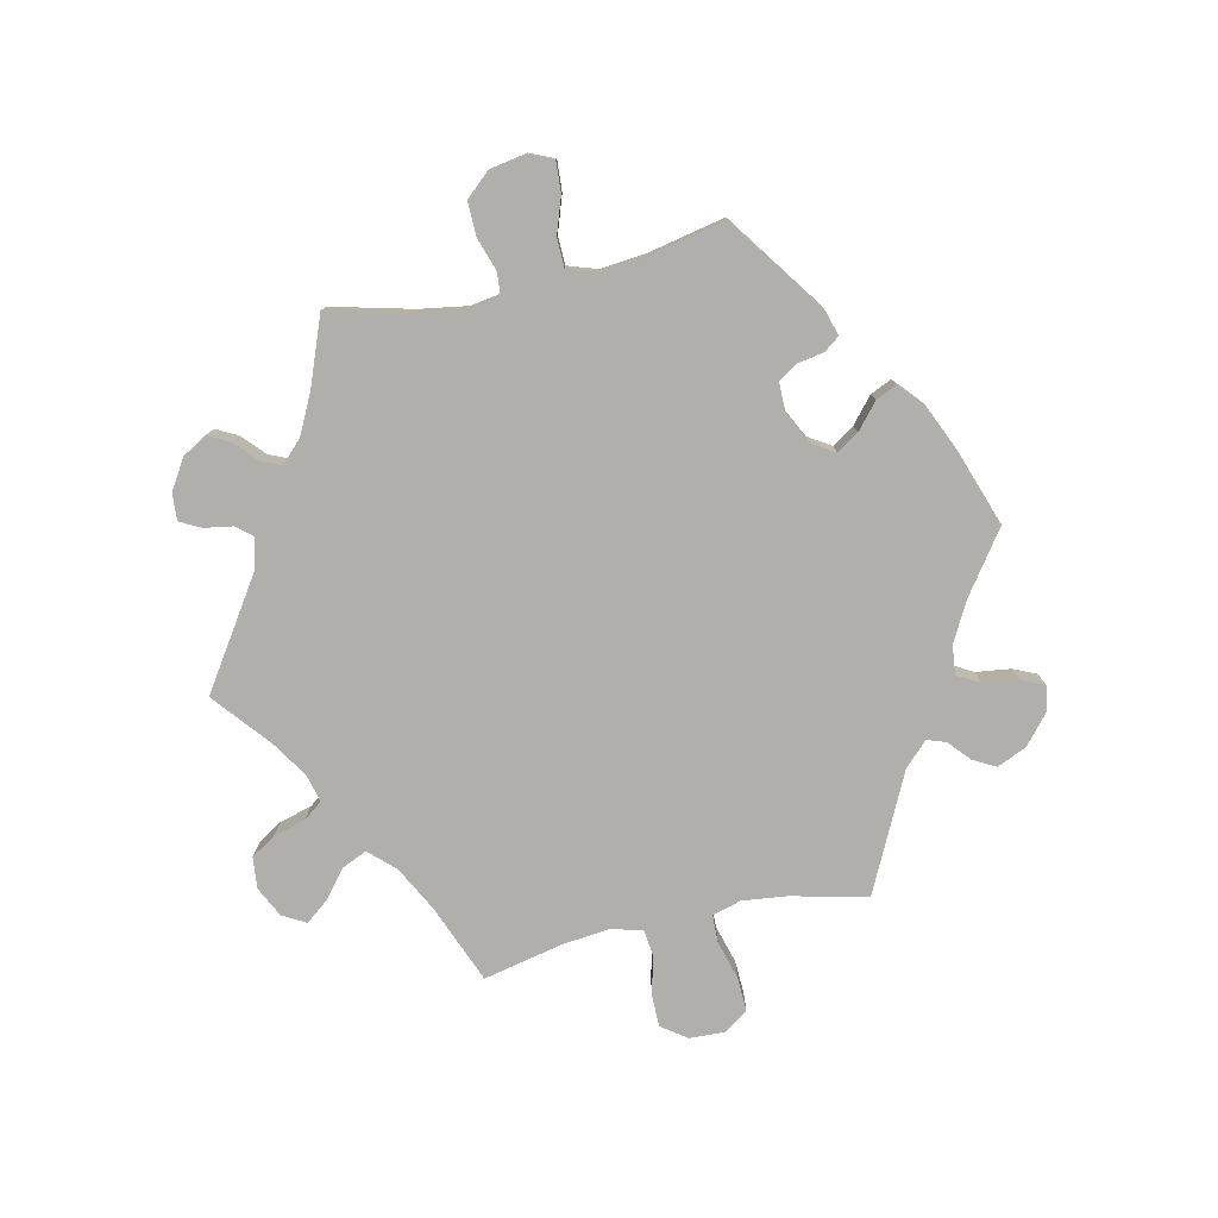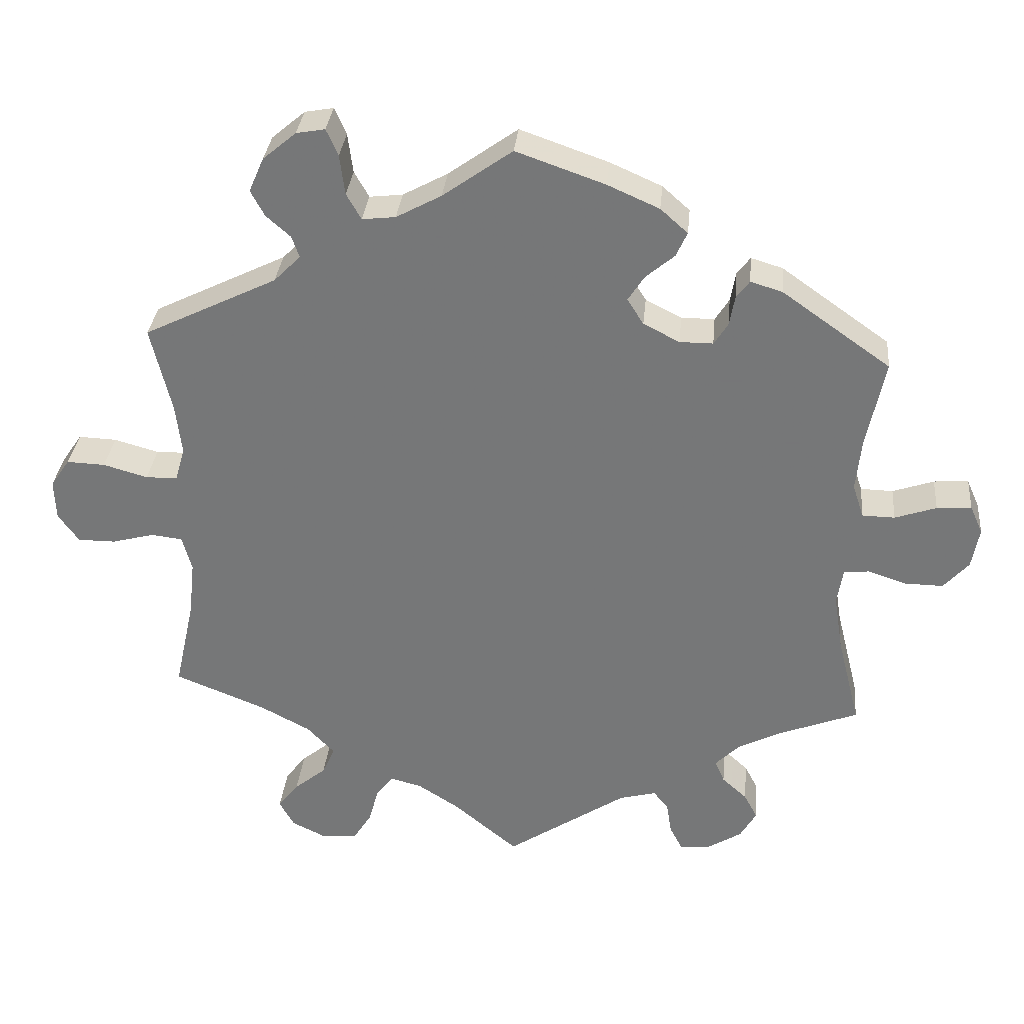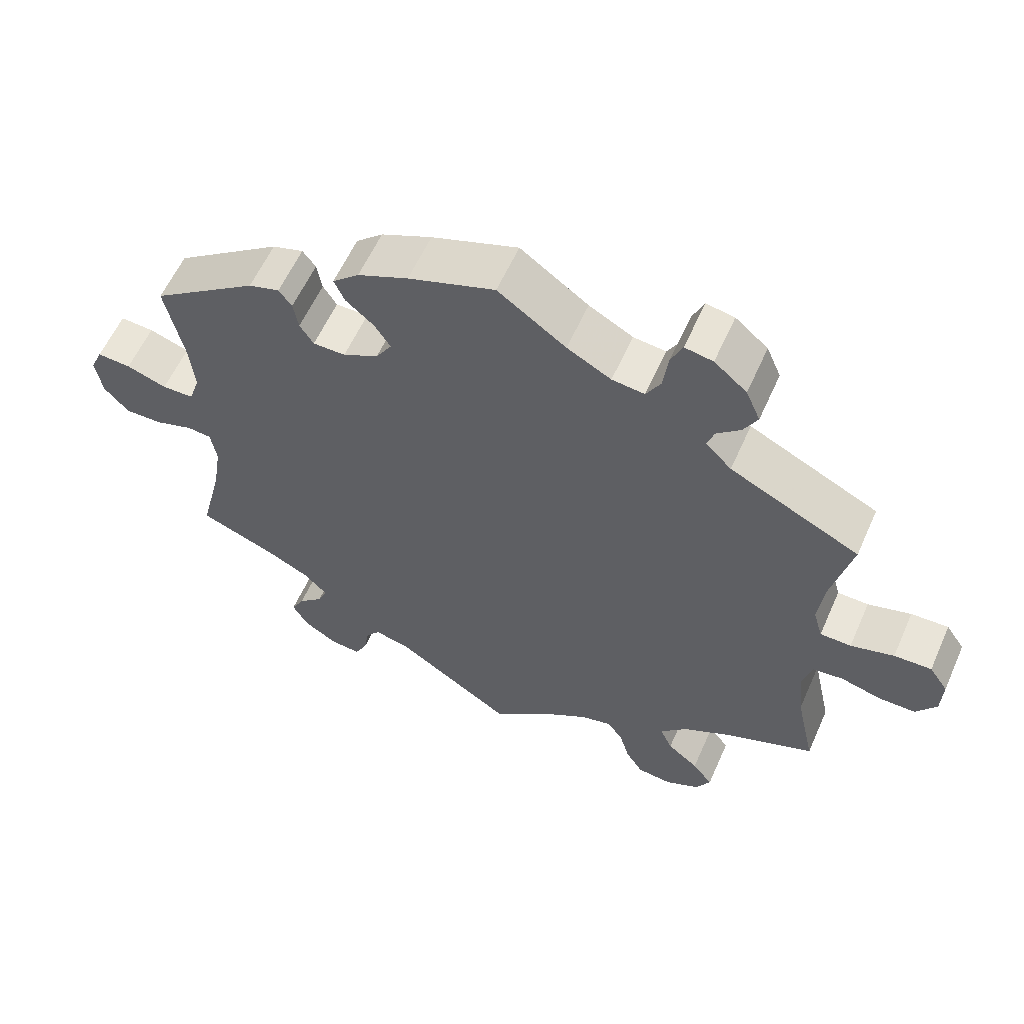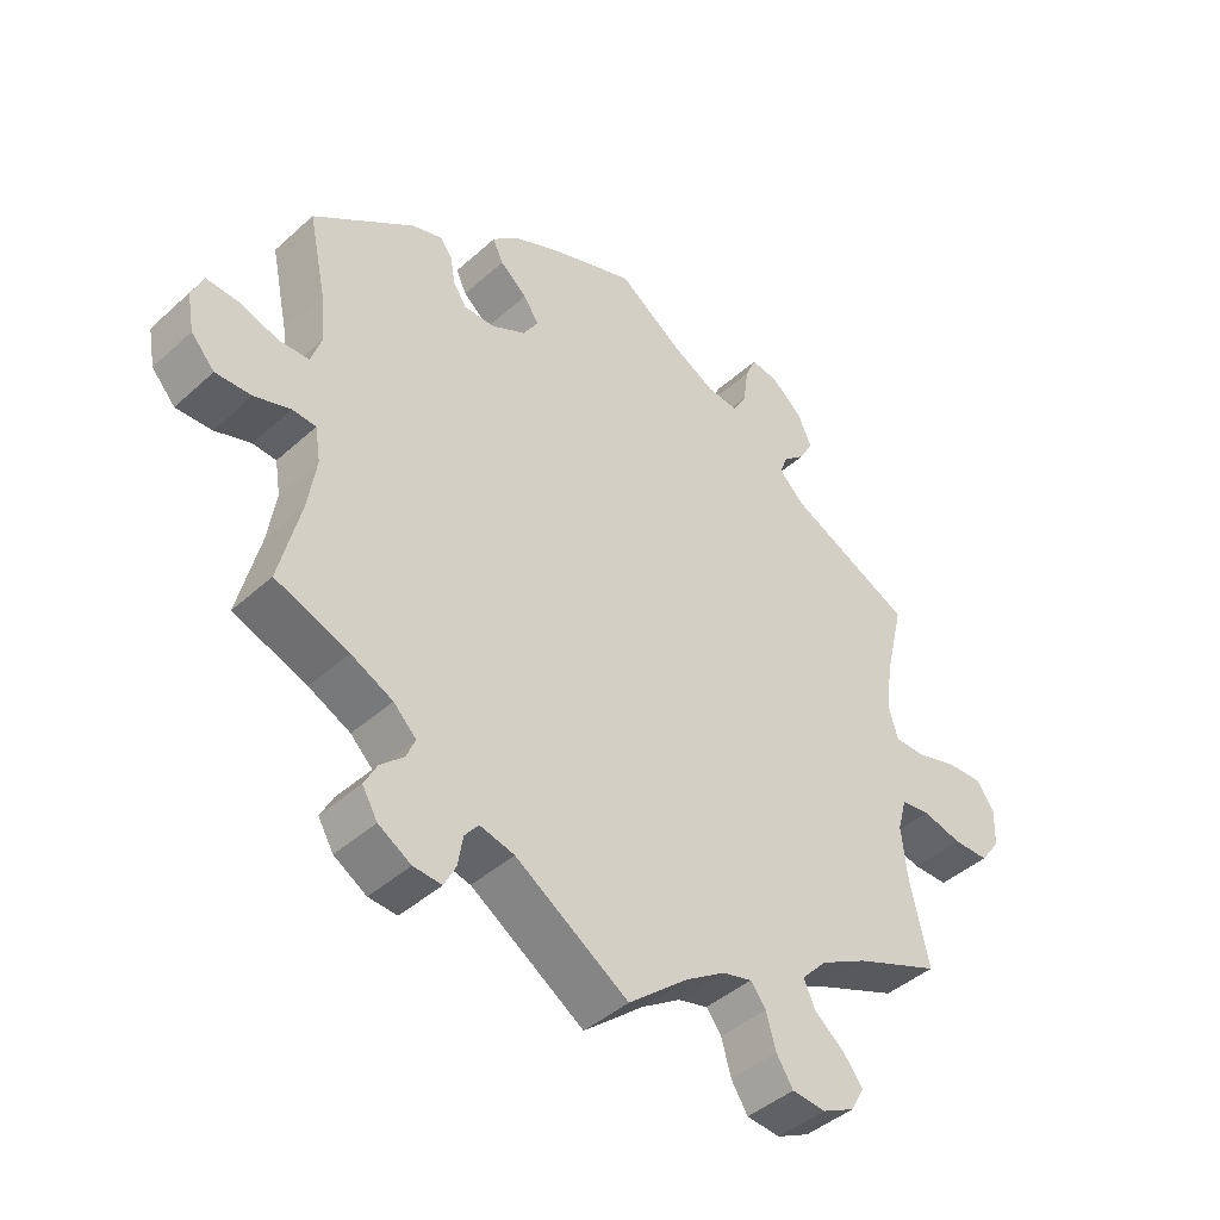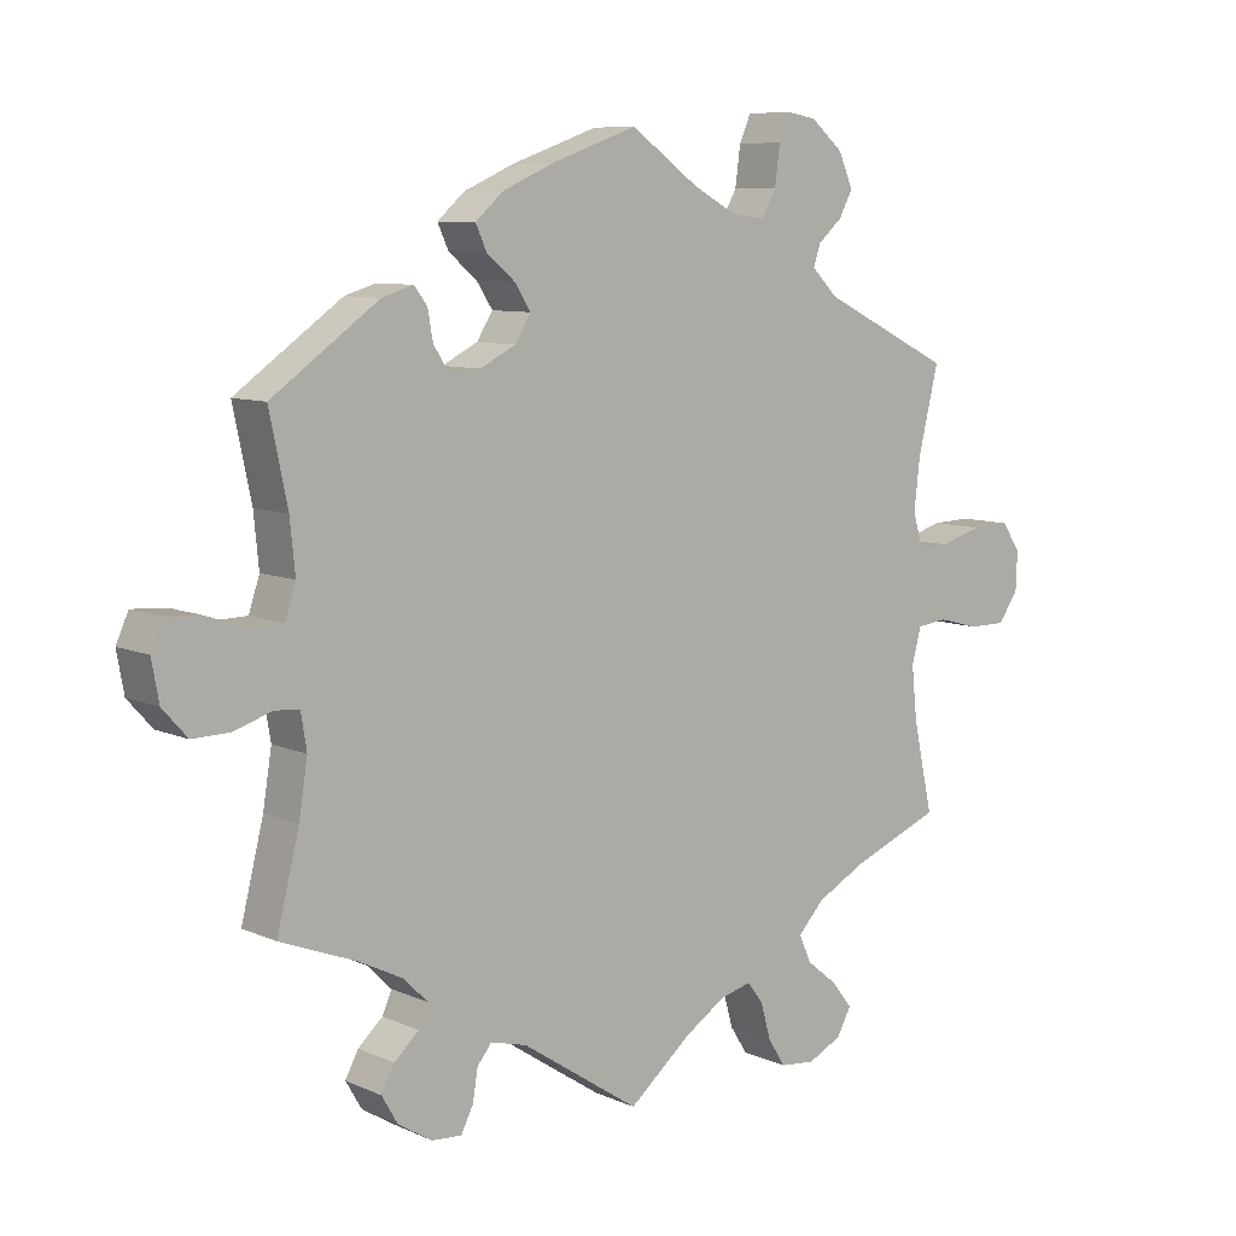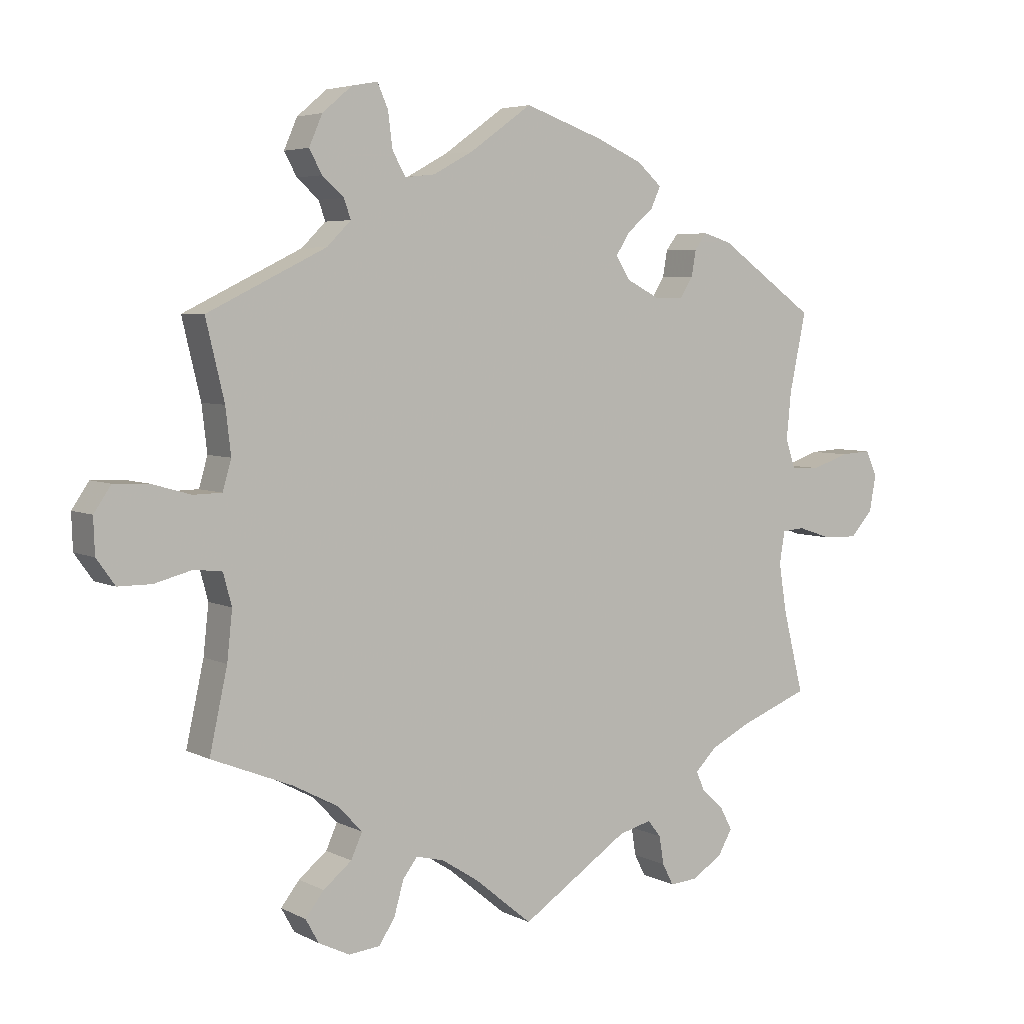
<metadata>
{"format":"obj","ext":"obj","renderer":"f3d","projection":"perspective","resolution":1024,"background":"white","views":[{"elev":-78.3,"azim":-77.5,"up":"+Y"},{"elev":32.3,"azim":-174.6,"up":"+Z"},{"elev":58.9,"azim":23.9,"up":"+Z"},{"elev":-42.8,"azim":-43.1,"up":"+Z"},{"elev":8.5,"azim":-40.0,"up":"+Z"},{"elev":5.0,"azim":146.7,"up":"+Z"}]}
</metadata>
<code>
v 0.094 0.07 0.511
v 0.155 0.07 0.478
v 0.2 0.07 0.473
v 0.22 0.07 0.508
v 0.227 0.07 0.562
v 0.243 0.07 0.598
v 0.282 0.07 0.591
v 0.327 0.07 0.553
v 0.347 0.07 0.507
v 0.328 0.07 0.472
v 0.295 0.07 0.443
v 0.285 0.07 0.414
v 0.321 0.07 0.378
v 0.501 0.07 0.29
v 0.473 0.07 0.173
v 0.465 0.07 0.104
v 0.478 0.07 0.059
v 0.521 0.07 0.058
v 0.581 0.07 0.075
v 0.633 0.07 0.077
v 0.659 0.07 0.039
v 0.657 0.07 -0.015
v 0.629 0.07 -0.054
v 0.578 0.07 -0.054
v 0.521 0.07 -0.039
v 0.479 0.07 -0.044
v 0.466 0.07 -0.092
v 0.474 0.07 -0.166
v 0.501 0.07 -0.289
v 0.378 0.07 -0.338
v 0.31 0.07 -0.374
v 0.273 0.07 -0.413
v 0.29 0.07 -0.451
v 0.333 0.07 -0.486
v 0.361 0.07 -0.522
v 0.341 0.07 -0.558
v 0.294 0.07 -0.581
v 0.246 0.07 -0.576
v 0.222 0.07 -0.538
v 0.208 0.07 -0.488
v 0.186 0.07 -0.459
v 0.143 0.07 -0.47
v 0.087 0.07 -0.506
v 0 0.07 -0.578
v -0.163 0.07 -0.47
v -0.213 0.07 -0.457
v -0.233 0.07 -0.482
v -0.24 0.07 -0.525
v -0.257 0.07 -0.558
v -0.298 0.07 -0.555
v -0.345 0.07 -0.526
v -0.367 0.07 -0.488
v -0.349 0.07 -0.454
v -0.315 0.07 -0.423
v -0.302 0.07 -0.393
v -0.335 0.07 -0.36
v -0.395 0.07 -0.33
v -0.501 0.07 -0.289
v -0.47 0.07 -0.165
v -0.458 0.07 -0.09
v -0.466 0.07 -0.041
v -0.5 0.07 -0.038
v -0.552 0.07 -0.055
v -0.604 0.07 -0.056
v -0.638 0.07 -0.018
v -0.648 0.07 0.037
v -0.631 0.07 0.075
v -0.584 0.07 0.072
v -0.528 0.07 0.053
v -0.484 0.07 0.054
v -0.469 0.07 0.099
v -0.476 0.07 0.17
v -0.501 0.07 0.289
v -0.354 0.07 0.393
v -0.311 0.07 0.406
v -0.293 0.07 0.382
v -0.286 0.07 0.342
v -0.267 0.07 0.312
v -0.222 0.07 0.312
v -0.173 0.07 0.337
v -0.151 0.07 0.372
v -0.173 0.07 0.406
v -0.212 0.07 0.439
v -0.227 0.07 0.472
v -0.19 0.07 0.505
v -0.12 0.07 0.536
v 0 0.07 0.578
v 0.094 0 0.511
v 0.155 0 0.478
v 0.2 0 0.473
v 0.22 0 0.508
v 0.227 0 0.562
v 0.243 0 0.598
v 0.282 0 0.591
v 0.327 0 0.553
v 0.347 0 0.507
v 0.328 0 0.472
v 0.295 0 0.443
v 0.285 0 0.414
v 0.321 0 0.378
v 0.501 0 0.29
v 0.473 0 0.173
v 0.465 0 0.104
v 0.478 0 0.059
v 0.521 0 0.058
v 0.581 0 0.075
v 0.633 0 0.077
v 0.659 0 0.039
v 0.657 0 -0.015
v 0.629 0 -0.054
v 0.578 0 -0.054
v 0.521 0 -0.039
v 0.479 0 -0.044
v 0.466 0 -0.092
v 0.474 0 -0.166
v 0.501 0 -0.289
v 0.378 0 -0.338
v 0.31 0 -0.374
v 0.273 0 -0.413
v 0.29 0 -0.451
v 0.333 0 -0.486
v 0.361 0 -0.522
v 0.341 0 -0.558
v 0.294 0 -0.581
v 0.246 0 -0.576
v 0.222 0 -0.538
v 0.208 0 -0.488
v 0.186 0 -0.459
v 0.143 0 -0.47
v 0.087 0 -0.506
v 0 0 -0.578
v -0.163 0 -0.47
v -0.213 0 -0.457
v -0.233 0 -0.482
v -0.24 0 -0.525
v -0.257 0 -0.558
v -0.298 0 -0.555
v -0.345 0 -0.526
v -0.367 0 -0.488
v -0.349 0 -0.454
v -0.315 0 -0.423
v -0.302 0 -0.393
v -0.335 0 -0.36
v -0.395 0 -0.33
v -0.501 0 -0.289
v -0.47 0 -0.165
v -0.458 0 -0.09
v -0.466 0 -0.041
v -0.5 0 -0.038
v -0.552 0 -0.055
v -0.604 0 -0.056
v -0.638 0 -0.018
v -0.648 0 0.037
v -0.631 0 0.075
v -0.584 0 0.072
v -0.528 0 0.053
v -0.484 0 0.054
v -0.469 0 0.099
v -0.476 0 0.17
v -0.501 0 0.289
v -0.354 0 0.393
v -0.311 0 0.406
v -0.293 0 0.382
v -0.286 0 0.342
v -0.267 0 0.312
v -0.222 0 0.312
v -0.173 0 0.337
v -0.151 0 0.372
v -0.173 0 0.406
v -0.212 0 0.439
v -0.227 0 0.472
v -0.19 0 0.505
v -0.12 0 0.536
v 0 0 0.578
f 86 87 1
f 85 86 1 2
f 82 83 84 85
f 81 82 85 2
f 80 81 2 3
f 79 80 3
f 74 75 76 77
f 72 73 74 77
f 71 72 77 78
f 70 71 78 79
f 66 67 68 69
f 66 69 70
f 65 66 70
f 62 63 64 65
f 61 62 65 70
f 57 58 59
f 56 57 59 60
f 55 56 60 61
f 51 52 53 54
f 51 54 55
f 50 51 55
f 47 48 49 50
f 46 47 50 55
f 45 46 55 61
f 43 44 45 61
f 37 38 39 40
f 37 40 41
f 36 37 41
f 33 34 35 36
f 33 36 41
f 32 33 41
f 31 32 41 42
f 28 29 30
f 27 28 30 31
f 26 27 31 42
f 22 23 24 25
f 22 25 26
f 21 22 26
f 18 19 20 21
f 17 18 21 26
f 16 17 26 42
f 13 14 15
f 12 13 15 16
f 8 9 10 11
f 8 11 12
f 7 8 12
f 4 5 6 7
f 3 4 7 12
f 43 61 70 79
f 16 42 43 79
f 3 12 16 79
f 88 174 173
f 89 88 173 172
f 172 171 170 169
f 89 172 169 168
f 90 89 168 167
f 90 167 166
f 164 163 162 161
f 164 161 160 159
f 165 164 159 158
f 166 165 158 157
f 156 155 154 153
f 157 156 153
f 157 153 152
f 152 151 150 149
f 157 152 149 148
f 146 145 144
f 147 146 144 143
f 148 147 143 142
f 141 140 139 138
f 142 141 138
f 142 138 137
f 137 136 135 134
f 142 137 134 133
f 148 142 133 132
f 148 132 131 130
f 127 126 125 124
f 128 127 124
f 128 124 123
f 123 122 121 120
f 128 123 120
f 128 120 119
f 129 128 119 118
f 117 116 115
f 118 117 115 114
f 129 118 114 113
f 112 111 110 109
f 113 112 109
f 113 109 108
f 108 107 106 105
f 113 108 105 104
f 129 113 104 103
f 102 101 100
f 103 102 100 99
f 98 97 96 95
f 99 98 95
f 99 95 94
f 94 93 92 91
f 99 94 91 90
f 166 157 148 130
f 166 130 129 103
f 166 103 99 90
f 1 88 89 2
f 2 89 90 3
f 3 90 91 4
f 4 91 92 5
f 5 92 93 6
f 6 93 94 7
f 7 94 95 8
f 8 95 96 9
f 9 96 97 10
f 10 97 98 11
f 11 98 99 12
f 12 99 100 13
f 13 100 101 14
f 14 101 102 15
f 15 102 103 16
f 16 103 104 17
f 17 104 105 18
f 18 105 106 19
f 19 106 107 20
f 20 107 108 21
f 21 108 109 22
f 22 109 110 23
f 23 110 111 24
f 24 111 112 25
f 25 112 113 26
f 26 113 114 27
f 27 114 115 28
f 28 115 116 29
f 29 116 117 30
f 30 117 118 31
f 31 118 119 32
f 32 119 120 33
f 33 120 121 34
f 34 121 122 35
f 35 122 123 36
f 36 123 124 37
f 37 124 125 38
f 38 125 126 39
f 39 126 127 40
f 40 127 128 41
f 41 128 129 42
f 42 129 130 43
f 43 130 131 44
f 44 131 132 45
f 45 132 133 46
f 46 133 134 47
f 47 134 135 48
f 48 135 136 49
f 49 136 137 50
f 50 137 138 51
f 51 138 139 52
f 52 139 140 53
f 53 140 141 54
f 54 141 142 55
f 55 142 143 56
f 56 143 144 57
f 57 144 145 58
f 58 145 146 59
f 59 146 147 60
f 60 147 148 61
f 61 148 149 62
f 62 149 150 63
f 63 150 151 64
f 64 151 152 65
f 65 152 153 66
f 66 153 154 67
f 67 154 155 68
f 68 155 156 69
f 69 156 157 70
f 70 157 158 71
f 71 158 159 72
f 72 159 160 73
f 73 160 161 74
f 74 161 162 75
f 75 162 163 76
f 76 163 164 77
f 77 164 165 78
f 78 165 166 79
f 79 166 167 80
f 80 167 168 81
f 81 168 169 82
f 82 169 170 83
f 83 170 171 84
f 84 171 172 85
f 85 172 173 86
f 86 173 174 87
f 87 174 88 1

</code>
